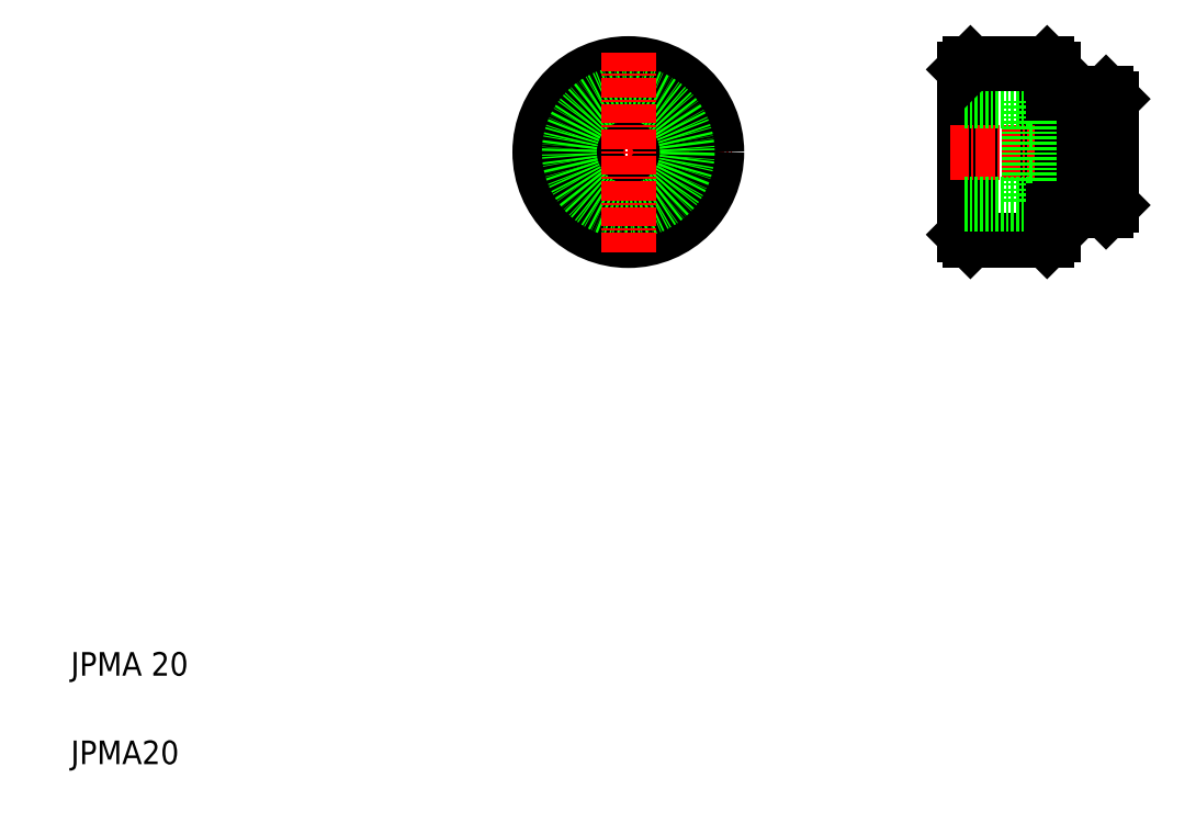
<metadata>
{"format":"dxf","ext":"dxf","renderer":"ezdxf+matplotlib","layout":"modelspace","background":"white","min_lineweight":24,"dpi":150}
</metadata>
<code>
0
SECTION
2
ENTITIES
0
TEXT
8
0
10
10
20
25
30
0
40
4
1
JPMA 20
0
TEXT
8
0
10
10
20
10
30
0
40
4
1
JPMA20
0
LINE
8
CENTER
10
86.98
20
113.8
30
0
11
122.1
21
113.8
31
0
0
CIRCLE
8
0
10
104.5
20
113.8
30
0
40
5.5
0
CIRCLE
8
0
10
104.5
20
113.8
30
0
40
8.75
0
CIRCLE
8
0
10
104.5
20
113.8
30
0
40
15
0
CIRCLE
8
0
10
104.5
20
113.8
30
0
40
10
0
LINE
8
CENTER
10
104.5
20
130.7
30
0
11
104.5
21
96.47
31
0
0
LINE
8
0
10
175.5
20
128.8
30
0
11
175.5
21
98.78
31
0
0
LINE
8
0
10
162.5
20
128.8
30
0
11
162.5
21
98.78
31
0
0
LINE
8
0
10
161.5
20
127.8
30
0
11
161.5
21
99.78
31
0
0
LINE
8
0
10
176.5
20
127.8
30
0
11
176.5
21
99.78
31
0
0
LINE
8
0
10
162.5
20
98.78
30
0
11
175.5
21
98.78
31
0
0
LINE
8
0
10
161.5
20
99.78
30
0
11
162.5
21
98.78
31
0
0
LINE
8
0
10
176.5
20
99.78
30
0
11
175.5
21
98.78
31
0
0
LINE
8
CENTER
10
159
20
113.8
30
0
11
189
21
113.8
31
0
0
LINE
8
0
10
161.5
20
105
30
0
11
172.5
21
105
31
0
0
LINE
8
0
10
161.5
20
122.5
30
0
11
172.5
21
122.5
31
0
0
LINE
8
0
10
162.5
20
128.8
30
0
11
175.5
21
128.8
31
0
0
LINE
8
0
10
162.5
20
128.8
30
0
11
161.5
21
127.8
31
0
0
LINE
8
0
10
172.5
20
108.3
30
0
11
186.5
21
108.3
31
0
0
LINE
8
0
10
172.5
20
119.3
30
0
11
186.5
21
119.3
31
0
0
LINE
8
0
10
178
20
103.8
30
0
11
185.5
21
103.8
31
0
0
LINE
8
0
10
178
20
123.8
30
0
11
185.5
21
123.8
31
0
0
LINE
8
0
10
178
20
123.8
30
0
11
178
21
103.8
31
0
0
LINE
8
0
10
172.5
20
122.5
30
0
11
172.5
21
105
31
0
0
LINE
8
0
10
176.5
20
103.9
30
0
11
178
21
103.9
31
0
0
LINE
8
0
10
176.5
20
123.7
30
0
11
178
21
123.7
31
0
0
LINE
8
0
10
185.5
20
123.8
30
0
11
185.5
21
103.8
31
0
0
LINE
8
0
10
186.5
20
122.8
30
0
11
186.5
21
104.8
31
0
0
LINE
8
0
10
186.5
20
104.8
30
0
11
185.5
21
103.8
31
0
0
LINE
8
0
10
186.5
20
118.3
30
0
11
186.5
21
118.3
31
0
0
LINE
8
0
10
186.5
20
113.8
30
0
11
186.5
21
113.8
31
0
0
LINE
8
0
10
185.5
20
123.8
30
0
11
186.5
21
122.8
31
0
0
LINE
8
0
10
175.5
20
128.8
30
0
11
176.5
21
127.8
31
0
0
ENDSEC
0
EOF

</code>
